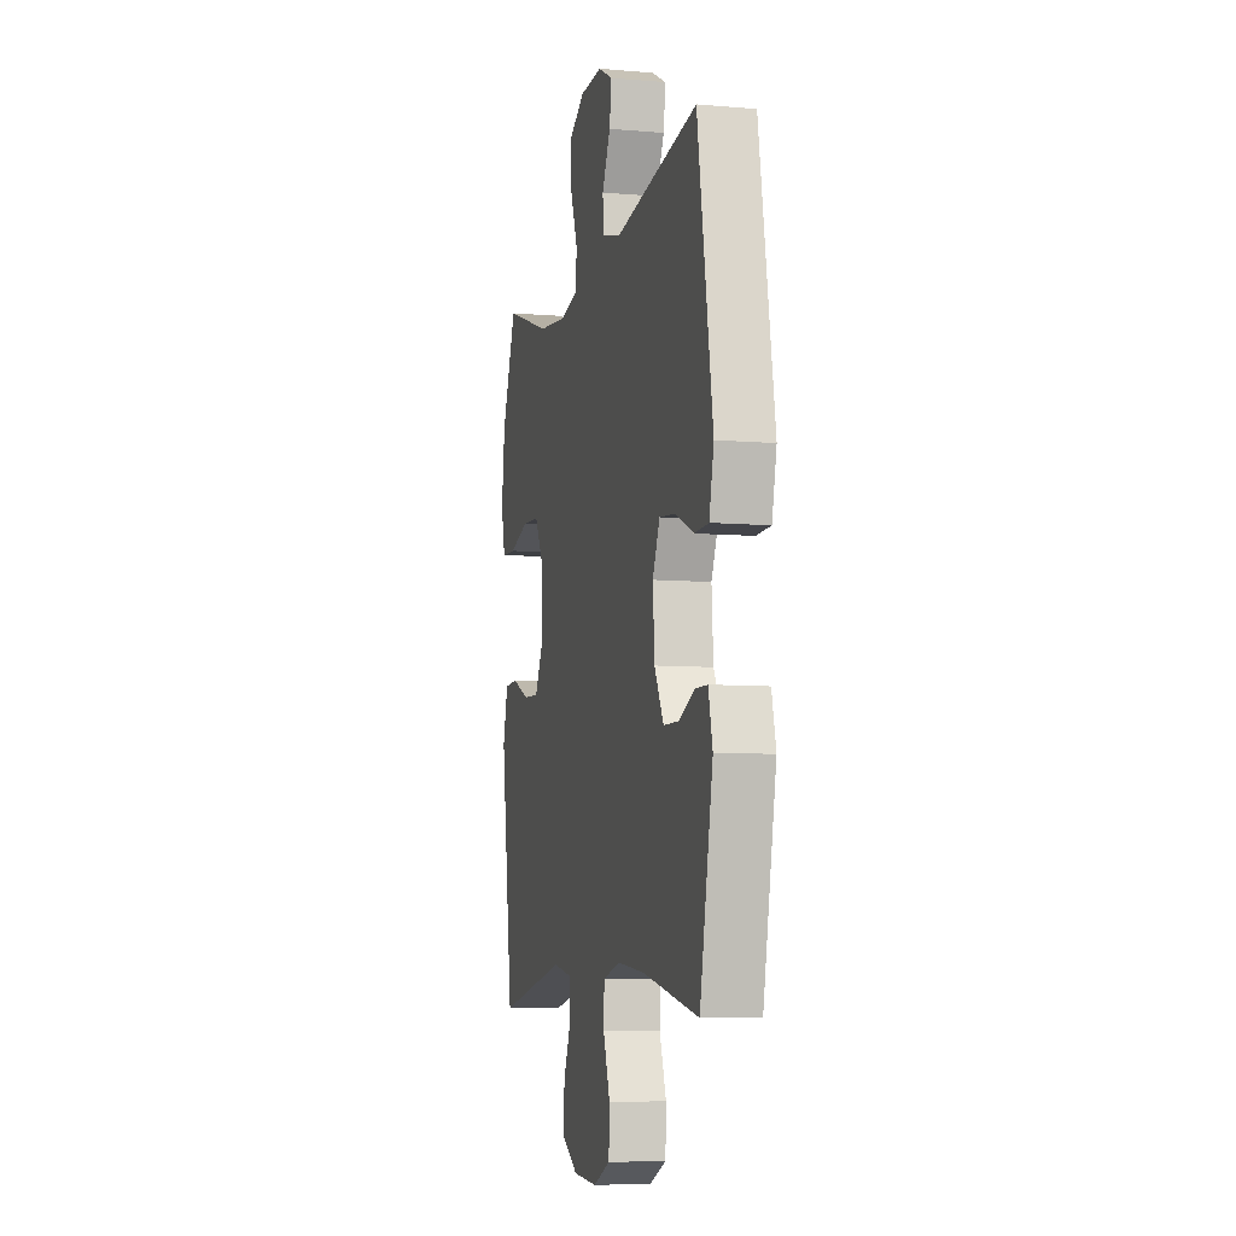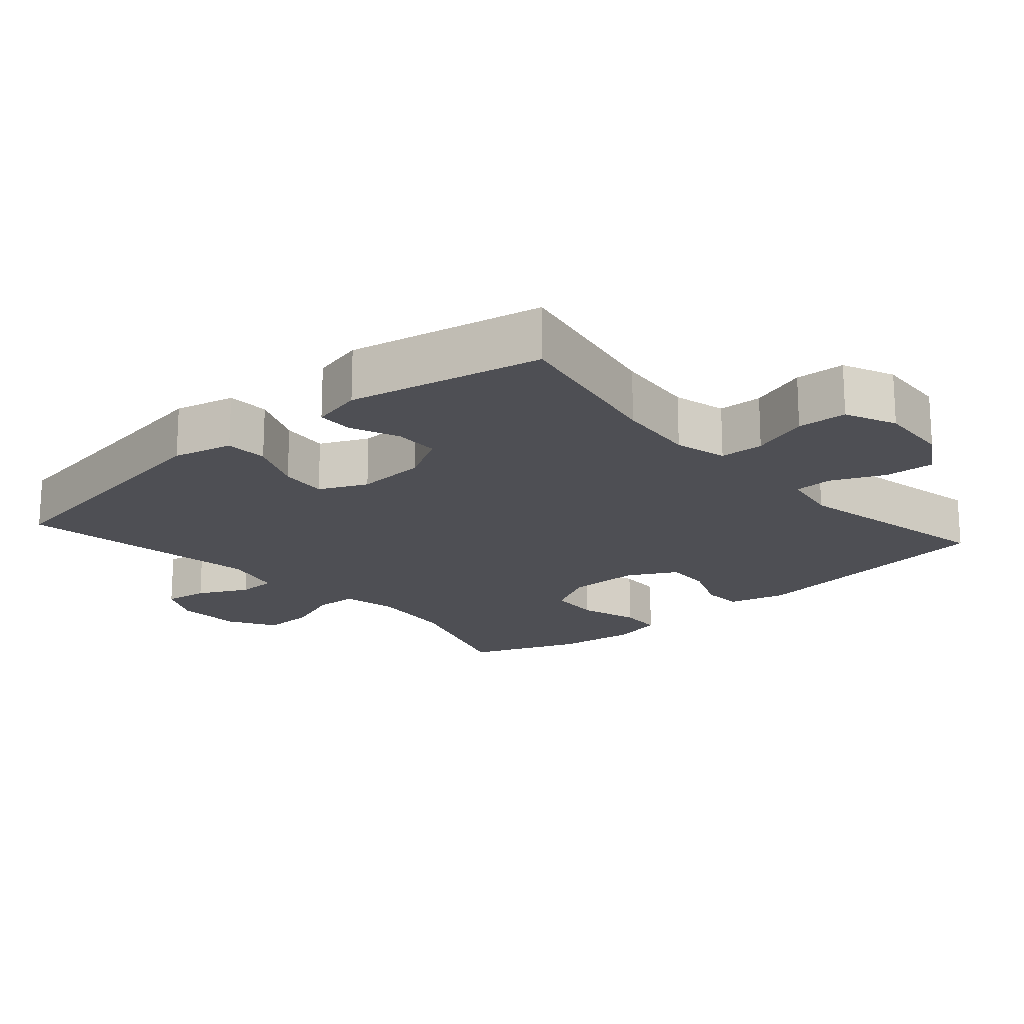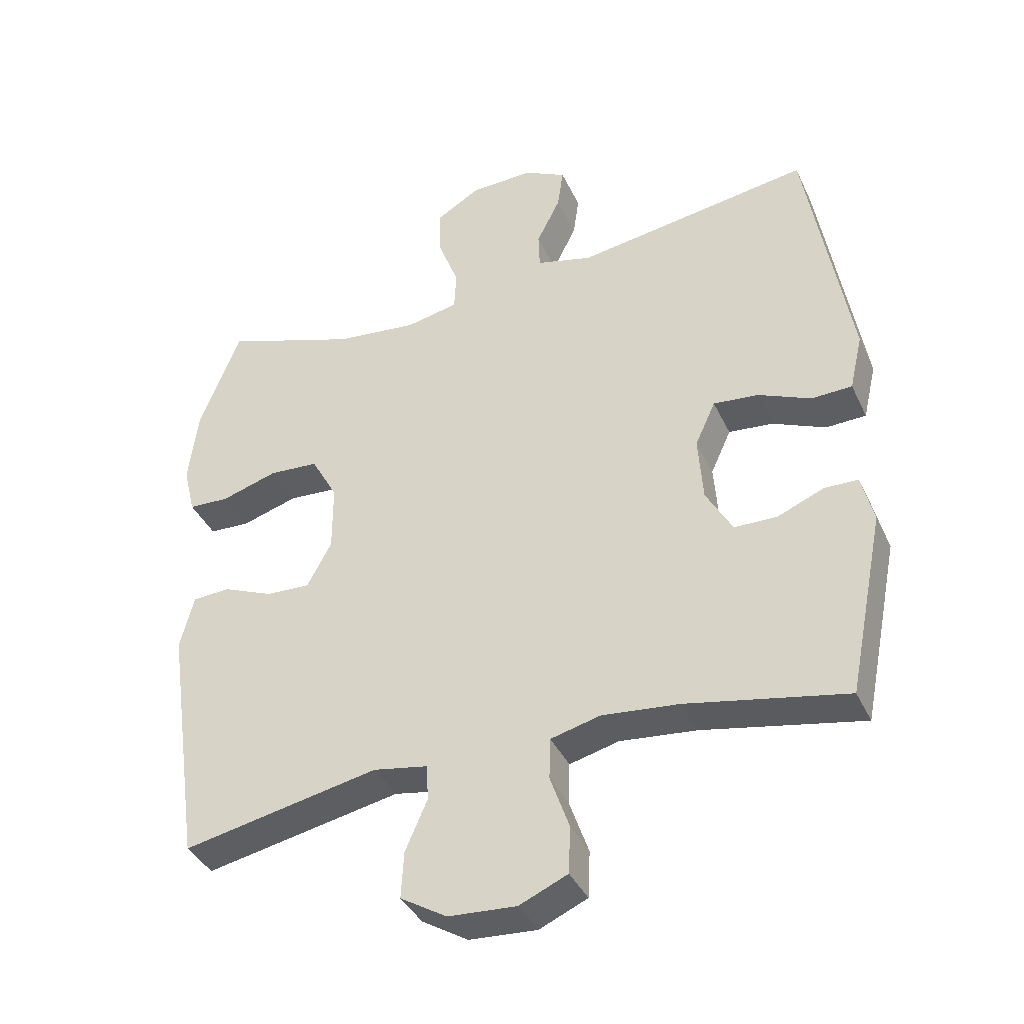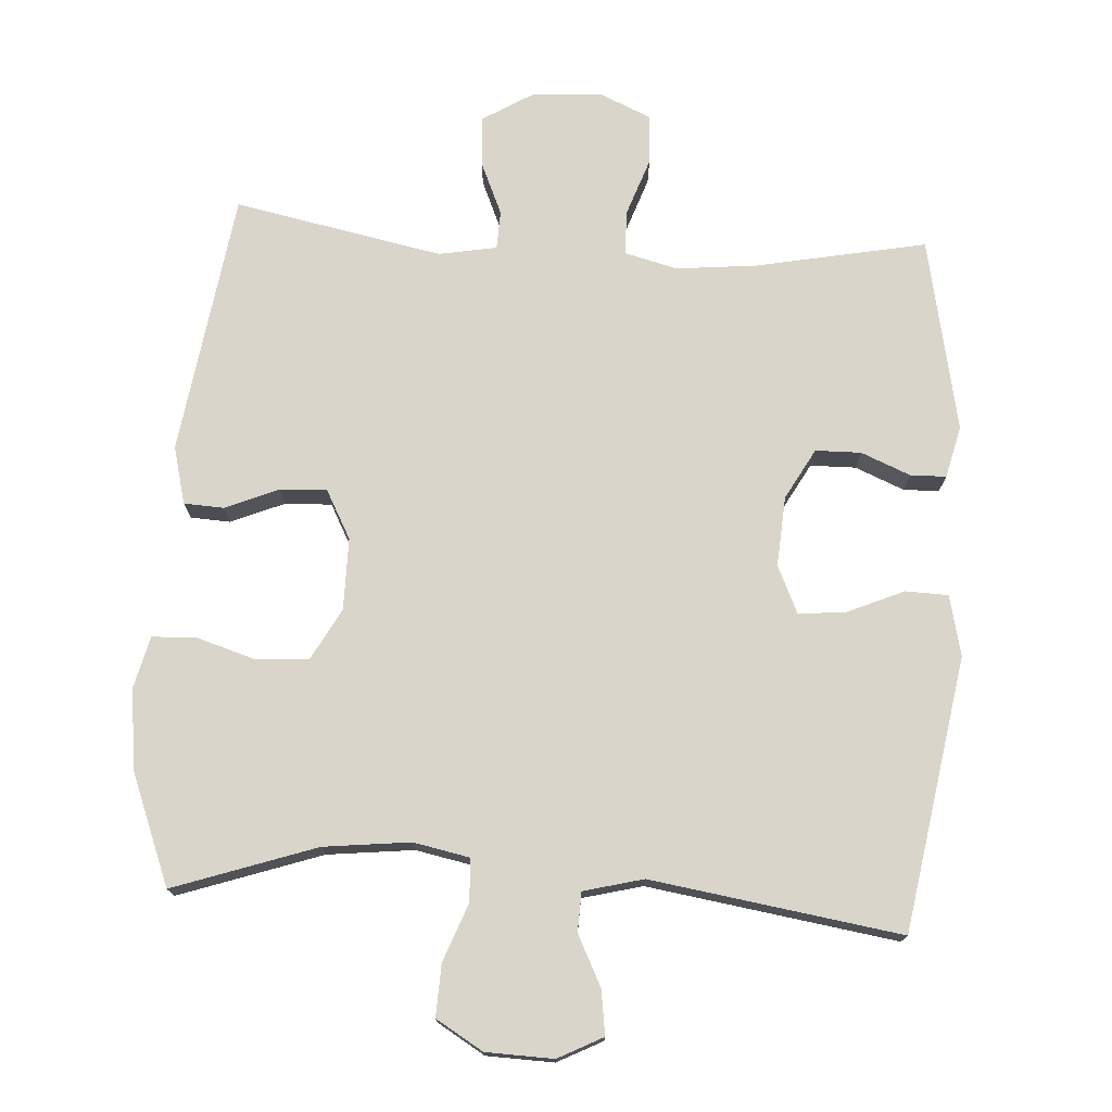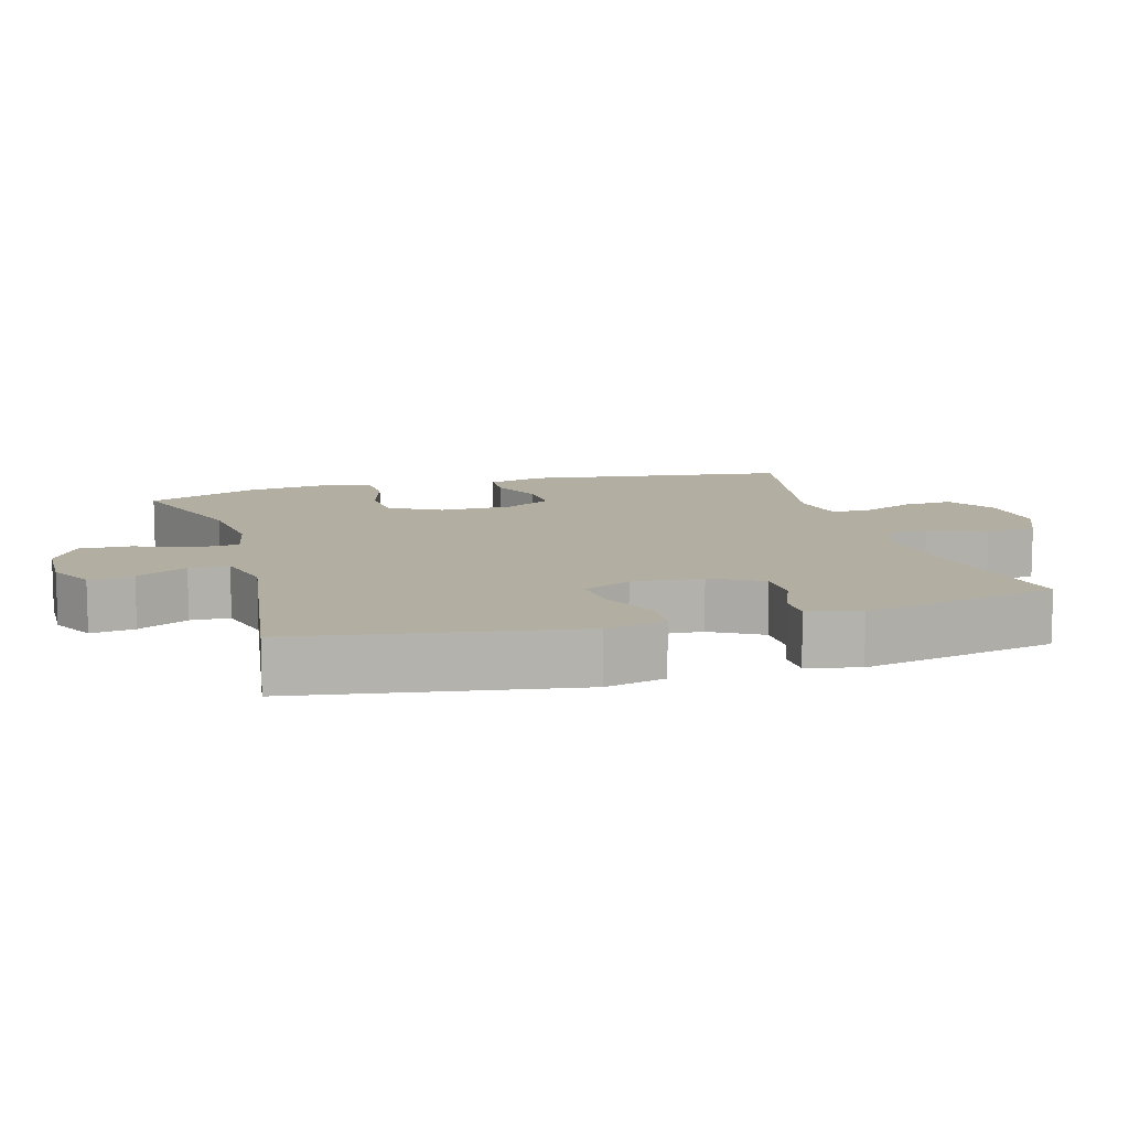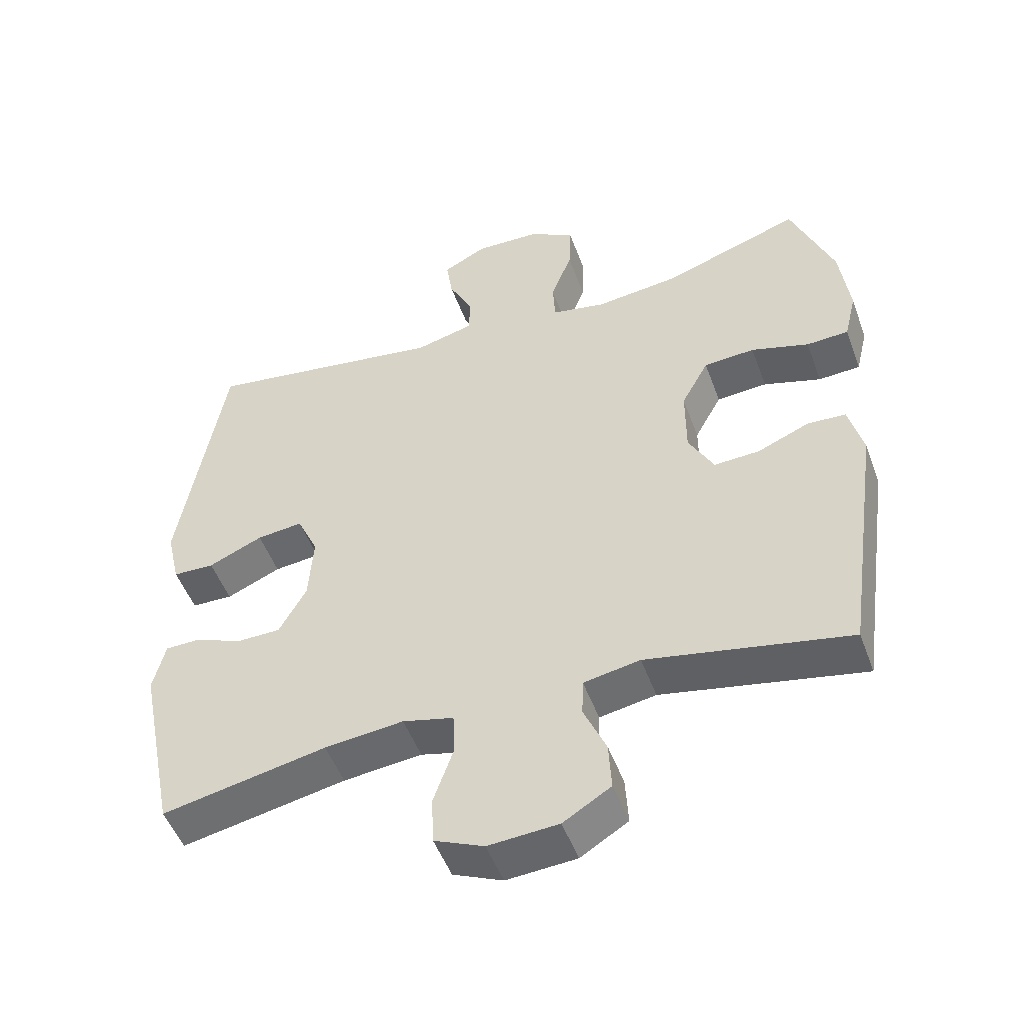
<metadata>
{"format":"obj","ext":"obj","renderer":"f3d","projection":"perspective","resolution":1024,"background":"white","views":[{"elev":-7.4,"azim":76.2,"up":"+Z"},{"elev":-18.4,"azim":131.2,"up":"+Y"},{"elev":-38.9,"azim":23.3,"up":"+Z"},{"elev":74.5,"azim":3.6,"up":"+Y"},{"elev":10.8,"azim":73.9,"up":"+Y"},{"elev":-50.3,"azim":-160.1,"up":"+Z"}]}
</metadata>
<code>
v 0.5 0.07 0.5
v 0.565 0.07 0.11
v 0.545 0.07 0.024
v 0.484 0.07 0.022
v 0.404 0.07 0.057
v 0.336 0.07 0.064
v 0.305 0.07 -0.004
v 0.312 0.07 -0.104
v 0.352 0.07 -0.176
v 0.417 0.07 -0.177
v 0.487 0.07 -0.148
v 0.538 0.07 -0.149
v 0.556 0.07 -0.223
v 0.5 0.07 -0.5
v 0.258 0.07 -0.452
v 0.142 0.07 -0.44
v 0.067 0.07 -0.459
v 0.065 0.07 -0.522
v 0.094 0.07 -0.605
v 0.091 0.07 -0.676
v 0.018 0.07 -0.708
v -0.085 0.07 -0.701
v -0.155 0.07 -0.658
v -0.151 0.07 -0.587
v -0.118 0.07 -0.511
v -0.12 0.07 -0.456
v -0.203 0.07 -0.441
v -0.5 0.07 -0.5
v -0.554 0.07 -0.124
v -0.533 0.07 -0.042
v -0.476 0.07 -0.039
v -0.4 0.07 -0.071
v -0.333 0.07 -0.074
v -0.296 0.07 -0.005
v -0.296 0.07 0.098
v -0.336 0.07 0.171
v -0.411 0.07 0.176
v -0.496 0.07 0.15
v -0.558 0.07 0.153
v -0.576 0.07 0.227
v -0.562 0.07 0.342
v -0.5 0.07 0.5
v -0.297 0.07 0.43
v -0.174 0.07 0.416
v -0.094 0.07 0.432
v -0.091 0.07 0.493
v -0.122 0.07 0.575
v -0.125 0.07 0.649
v -0.058 0.07 0.689
v 0.038 0.07 0.692
v 0.102 0.07 0.659
v 0.093 0.07 0.596
v 0.057 0.07 0.524
v 0.059 0.07 0.468
v 0.144 0.07 0.446
v 0.5 0 0.5
v 0.565 0 0.11
v 0.545 0 0.024
v 0.484 0 0.022
v 0.404 0 0.057
v 0.336 0 0.064
v 0.305 0 -0.004
v 0.312 0 -0.104
v 0.352 0 -0.176
v 0.417 0 -0.177
v 0.487 0 -0.148
v 0.538 0 -0.149
v 0.556 0 -0.223
v 0.5 0 -0.5
v 0.258 0 -0.452
v 0.142 0 -0.44
v 0.067 0 -0.459
v 0.065 0 -0.522
v 0.094 0 -0.605
v 0.091 0 -0.676
v 0.018 0 -0.708
v -0.085 0 -0.701
v -0.155 0 -0.658
v -0.151 0 -0.587
v -0.118 0 -0.511
v -0.12 0 -0.456
v -0.203 0 -0.441
v -0.5 0 -0.5
v -0.554 0 -0.124
v -0.533 0 -0.042
v -0.476 0 -0.039
v -0.4 0 -0.071
v -0.333 0 -0.074
v -0.296 0 -0.005
v -0.296 0 0.098
v -0.336 0 0.171
v -0.411 0 0.176
v -0.496 0 0.15
v -0.558 0 0.153
v -0.576 0 0.227
v -0.562 0 0.342
v -0.5 0 0.5
v -0.297 0 0.43
v -0.174 0 0.416
v -0.094 0 0.432
v -0.091 0 0.493
v -0.122 0 0.575
v -0.125 0 0.649
v -0.058 0 0.689
v 0.038 0 0.692
v 0.102 0 0.659
v 0.093 0 0.596
v 0.057 0 0.524
v 0.059 0 0.468
v 0.144 0 0.446
f 51 52 53
f 50 51 53
f 49 50 53
f 48 49 53
f 47 48 53
f 46 47 53
f 45 46 53 54
f 41 42 43
f 40 41 43
f 39 40 43
f 38 39 43
f 37 38 43
f 36 37 43 44
f 35 36 44 45
f 30 31 32
f 29 30 32
f 28 29 32
f 27 28 32
f 26 27 32 33
f 23 24 25
f 22 23 25
f 21 22 25
f 20 21 25
f 19 20 25
f 18 19 25
f 17 18 25 26
f 26 33 34
f 17 26 34
f 16 17 34
f 13 14 15
f 12 13 15
f 11 12 15
f 10 11 15
f 9 10 15 16
f 3 4 5
f 2 3 5
f 1 2 5
f 55 1 5
f 55 5 6
f 54 55 6 7
f 45 54 7 8
f 34 35 45
f 16 34 45
f 9 16 45
f 8 9 45
f 108 107 106
f 108 106 105
f 108 105 104
f 108 104 103
f 108 103 102
f 108 102 101
f 109 108 101 100
f 98 97 96
f 98 96 95
f 98 95 94
f 98 94 93
f 98 93 92
f 99 98 92 91
f 100 99 91 90
f 87 86 85
f 87 85 84
f 87 84 83
f 87 83 82
f 88 87 82 81
f 80 79 78
f 80 78 77
f 80 77 76
f 80 76 75
f 80 75 74
f 80 74 73
f 81 80 73 72
f 89 88 81
f 89 81 72
f 89 72 71
f 70 69 68
f 70 68 67
f 70 67 66
f 70 66 65
f 71 70 65 64
f 60 59 58
f 60 58 57
f 60 57 56
f 60 56 110
f 61 60 110
f 62 61 110 109
f 63 62 109 100
f 100 90 89
f 100 89 71
f 100 71 64
f 100 64 63
f 1 56 57 2
f 2 57 58 3
f 3 58 59 4
f 4 59 60 5
f 5 60 61 6
f 6 61 62 7
f 7 62 63 8
f 8 63 64 9
f 9 64 65 10
f 10 65 66 11
f 11 66 67 12
f 12 67 68 13
f 13 68 69 14
f 14 69 70 15
f 15 70 71 16
f 16 71 72 17
f 17 72 73 18
f 18 73 74 19
f 19 74 75 20
f 20 75 76 21
f 21 76 77 22
f 22 77 78 23
f 23 78 79 24
f 24 79 80 25
f 25 80 81 26
f 26 81 82 27
f 27 82 83 28
f 28 83 84 29
f 29 84 85 30
f 30 85 86 31
f 31 86 87 32
f 32 87 88 33
f 33 88 89 34
f 34 89 90 35
f 35 90 91 36
f 36 91 92 37
f 37 92 93 38
f 38 93 94 39
f 39 94 95 40
f 40 95 96 41
f 41 96 97 42
f 42 97 98 43
f 43 98 99 44
f 44 99 100 45
f 45 100 101 46
f 46 101 102 47
f 47 102 103 48
f 48 103 104 49
f 49 104 105 50
f 50 105 106 51
f 51 106 107 52
f 52 107 108 53
f 53 108 109 54
f 54 109 110 55
f 55 110 56 1

</code>
